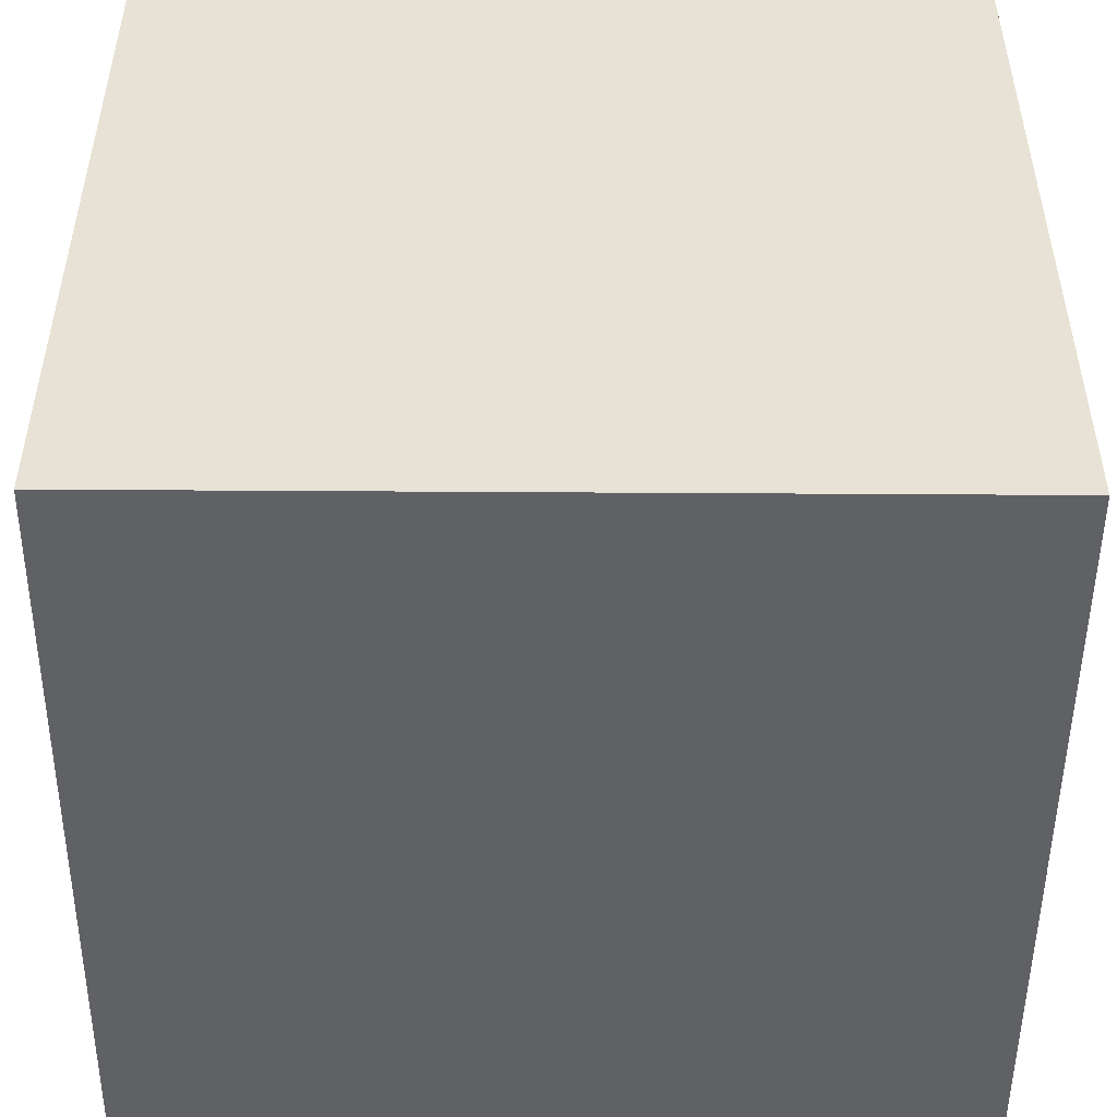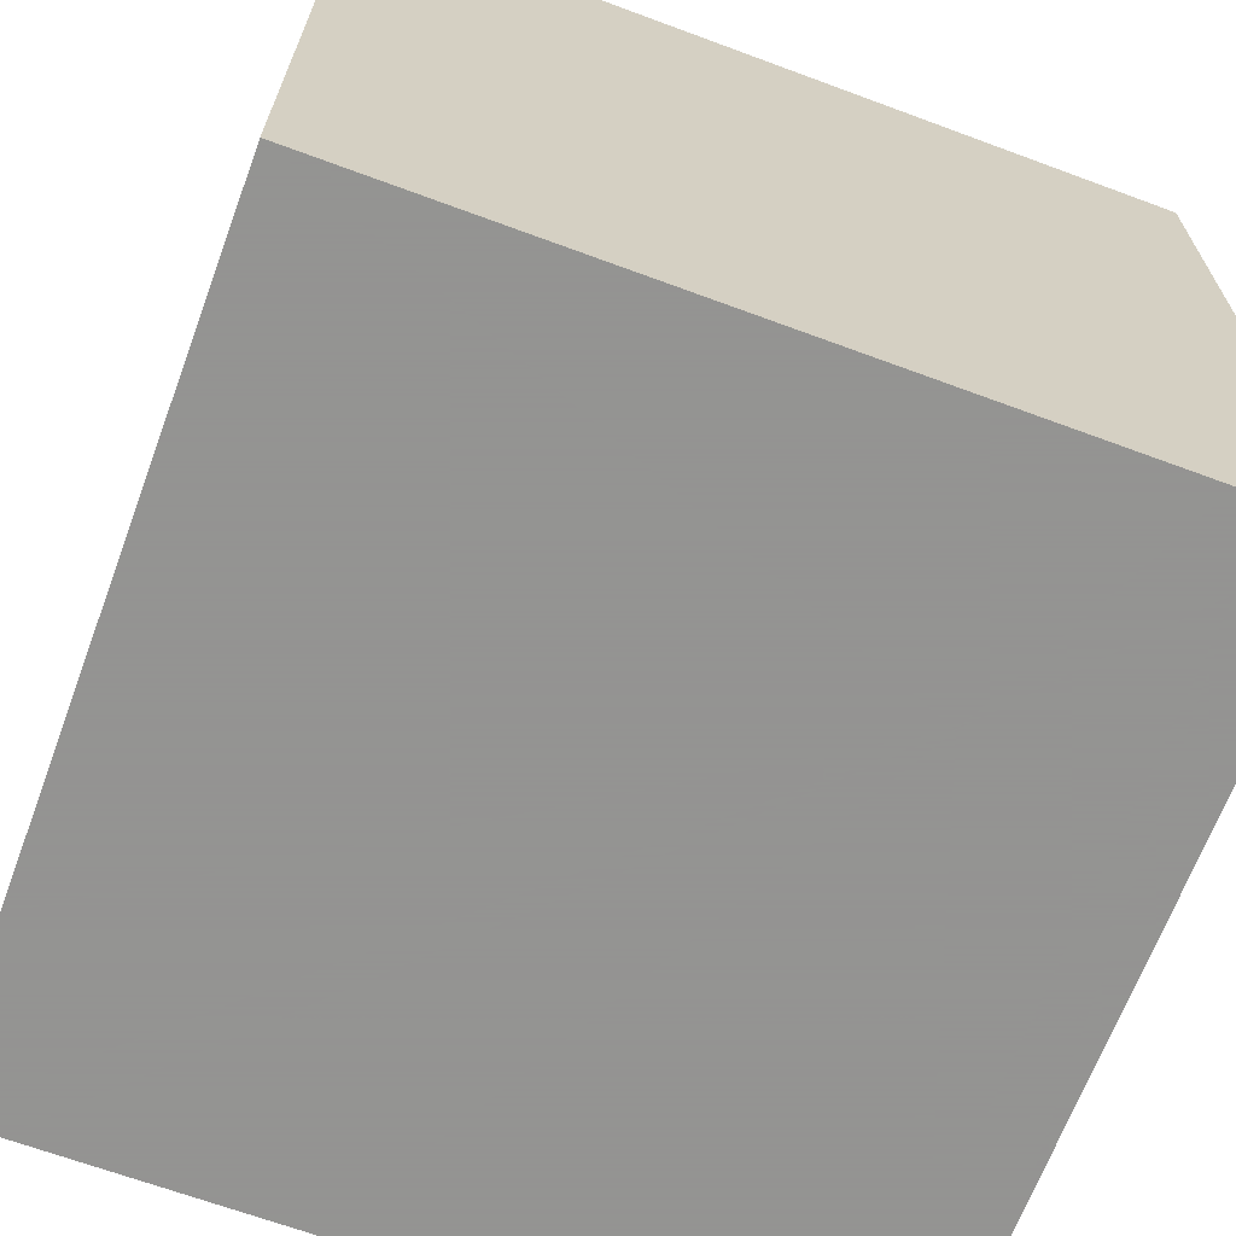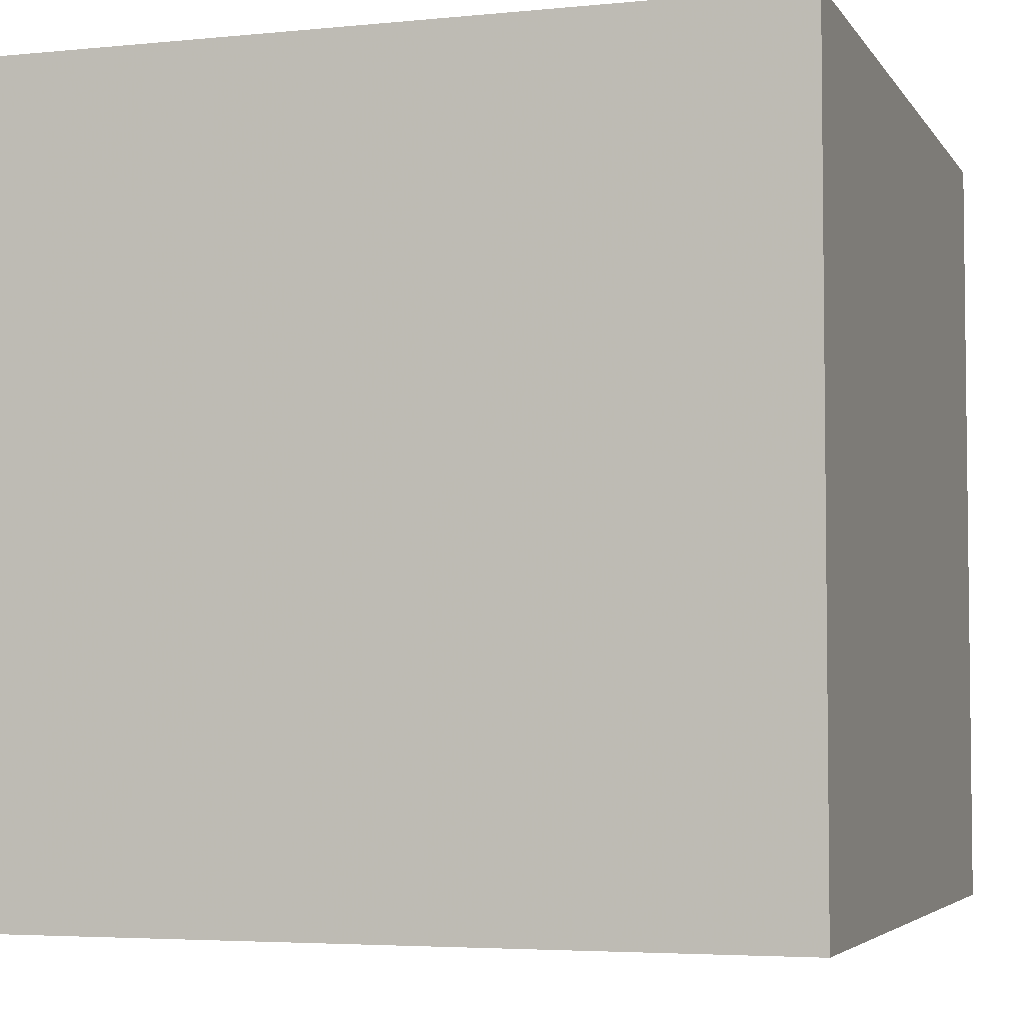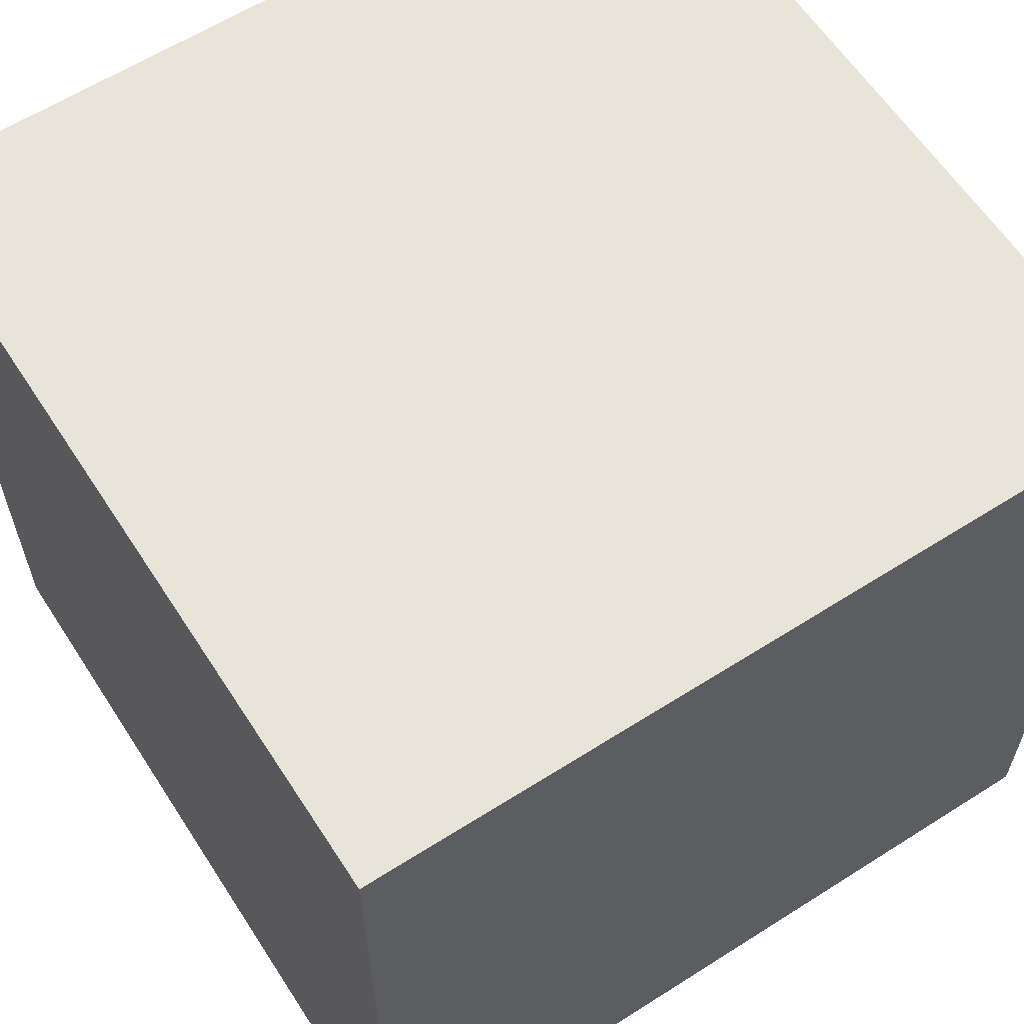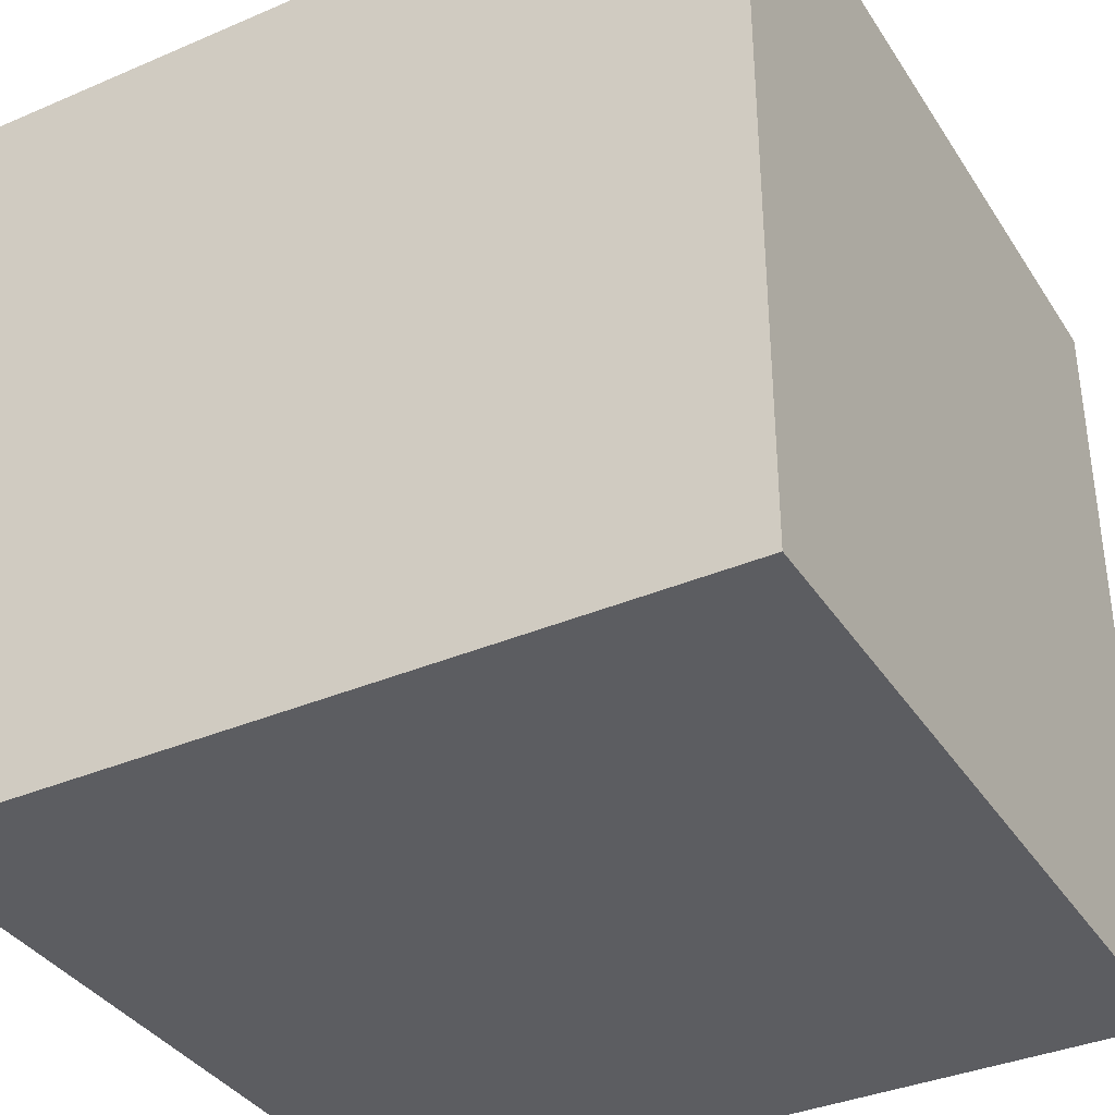
<metadata>
{"format":"obj","ext":"obj","renderer":"f3d","projection":"perspective","resolution":1024,"background":"white","views":[{"elev":-49.9,"azim":-0.4,"up":"+Z"},{"elev":-66.9,"azim":69.6,"up":"+Z"},{"elev":-4.4,"azim":108.0,"up":"+Y"},{"elev":61.3,"azim":57.1,"up":"+Z"},{"elev":-36.7,"azim":29.0,"up":"+Y"}]}
</metadata>
<code>
o camel_129
v 1.02 1.5 -0.2921
v 0.7372 1.5 0.2576
v 0.5939 1.5 -0.6648
v 0.5939 1.4 -0.6648
v 0.7518 1.5 0.2624
v 0.7518 1.4 0.2624
v 0.3424 1.5 -0.5905
v 0.1832 1.5 0.03642
v 0.9964 1.5 -0.5447
v 0.9702 1.5 -0.5564
v 0.9247 1.5 0.03594
v 0.931 1.5 0.1676
v 0.931 1.4 0.1676
v 1.025 1.5 -0.1788
v 1.02 1.4 -0.2921
v 1.014 1.5 -0.4993
v 1.014 1.4 -0.4993
v 0.7488 1.5 -0.04083
v 0.1995 1.5 -0.1093
v 0.1995 1.4 -0.1093
v 0.4762 1.5 -0.6573
v 0.4762 1.4 -0.6573
v 0.6558 1.5 0.1404
v -0.651 -0.2083 1.5
v 0.6045 1.5 -0.4273
v 0.9725 1.5 -0.3547
v 0.7364 1.5 -0.003605
v 0.4131 1.5 0.03769
v 0.8862 1.5 -0.4303
v 0.8862 1.4 -0.4303
v 0.5713 1.5 -0.6939
v 0.3959 1.5 -0.01845
v 0.3959 1.4 -0.01845
v 0.9175 1.5 -0.3947
v 0.9175 1.4 -0.3947
v 0.3273 1.5 0.07377
v 0.9962 1.5 -0.318
v 0.411 1.5 -0.0206
v 0.411 1.4 -0.0206
v 0.1823 -1.094 1.5
v 0.6087 0.7345 -1.5
v 0.4427 0.1562 1.5
v 0.1823 1.094 1.5
v 0.1562 -0.625 1.5
v 0.4167 -1.5 0.599
v 0.2344 -1.5 0.1042
v 0.1562 -1.5 -0.4427
v 0.625 0.625 1.5
v 0.3125 1.5 0.2083
v 0.3056 1.5 -0.556
v 1.5 1.5 1.5
v 0.3125 1.5 0.08349
v 0.5729 -0.3646 1.5
v 0.2468 1.5 0.09367
v 0.3618 1.5 -0.6272
v 0.6921 1.5 -0.02738
v 0.8032 1.5 -0.5588
v 0.9294 1.5 -0.4951
v 0.6682 1.5 -0.4132
v 0.6682 1.4 -0.4132
v 0.5242 1.5 0.1576
v 0.5242 1.4 0.1576
v -0.2083 0.4557 1.5
v -0.1823 -0.1562 1.5
v -0.2083 -1.5 0.651
v -0.03906 -1.5 1.276
v 0 -1.5 -1.198
v 0.4105 1.5 -0.7189
v 0.4105 1.4 -0.7189
v 0.9715 1.5 -0.4972
v 0.412 1.5 0.006955
v 0.53 1.5 -0.4414
v 0.5529 1.5 -0.6389
v 0.5529 1.4 -0.6389
v 1.019 1.5 -0.5155
v 1.019 1.4 -0.5155
v 0.7488 1.4 -0.04083
v 0.2159 1.5 -0.4168
v 0.2159 1.4 -0.4168
v 0.9031 1.5 0.0683
v 0.9031 1.4 0.0683
v 0.1854 1.5 -0.0456
v 0.1854 1.4 -0.0456
v 0.9338 1.5 -0.5728
v 0.9338 1.4 -0.5728
v 0.6836 1.5 0.1054
v 1.224 -0.1562 1.5
v 1.068 -1.5 0.1823
v 0.9505 1.5 0.1201
v 1.25 1.5 -0.4687
v 0.6375 1.5 0.1739
v 0.6375 1.4 0.1739
v 0.1832 1.4 0.03642
v 0.8032 1.5 -0.5157
v 0.9294 1.4 -0.4951
v 0.4717 1.5 -0.4285
v 0.4717 1.4 -0.4285
v 0.9908 1.5 -0.3342
v 0.9908 1.4 -0.3342
v 0.2116 1.5 -0.4255
v 0.5598 1.5 0.1371
v 0.5598 1.4 0.1371
v 0.4055 1.5 0.07114
v 0.4055 1.4 0.07114
v 0.4277 1.5 -0.7275
v 0.6623 1.5 0.2181
v 0.4109 1.5 0.1089
v 0.4109 1.4 0.1089
v 0.638 1.5 -0.4305
v 0.638 1.4 -0.4305
v 0.3019 1.5 0.09048
v 0.3019 1.4 0.09048
v 0.2332 1.5 -0.4255
v 0.7061 1.5 0.06005
v 0.9247 1.4 0.03594
v -0.3385 1.061 1.5
v -0.4687 -1.5 0.1562
v -0.4427 -1.5 -0.4557
v -1.5 -1.5 1.5
v -1.5 0.5208 0.6771
v -1.5 0.1302 0
v -1.5 0.1042 1.094
v -1.5 0.2083 -0.4557
v -1.5 -0.05208 -0.9896
v -1.5 -0.1823 0.4687
v -1.5 1.094 0.2865
v -1.5 -0.5469 -0.625
v -1.5 -0.625 0.1562
v -1.5 -1.5 -1.5
v -1.5 1.5 1.5
v -1.5 -1.276 -0.05208
v -1.5 -0.3646 1.198
v -1.5 0.8333 -0.2083
v 1.025 1.4 -0.1788
v 0.809 1.5 0.2096
v 0.7227 1.5 0.2527
v 0.1912 1.5 -0.5043
v 0.1912 1.4 -0.5043
v 0.6549 1.5 0.003344
v 0.6549 1.4 0.003344
v 0.9137 1.5 0.187
v 0.9137 1.4 0.187
v 0.4018 1.5 -0.6714
v 0.4018 1.4 -0.6714
v 1.5 -1.5 -1.5
v 0.8333 -1.5 -0.3776
v 0.5174 1.5 -0.6474
v 0.4265 1.5 -0.5408
v 0.4663 1.5 0.1526
v 0.8032 1.4 -0.5588
v 0.4277 1.4 -0.7275
v 0.7294 1.5 -0.05811
v 0.458 1.5 -0.7318
v 0.9424 1.5 -0.5015
v 0.9424 1.4 -0.5015
v 0.4357 1.5 0.1424
v 0.4357 1.4 0.1424
v 0.2332 1.4 -0.4255
v 0.2095 1.5 -0.5054
v 0.2095 1.4 -0.5054
v 0.2462 1.5 -0.4535
v 0.458 1.4 -0.7318
v 0.2462 1.4 -0.4535
v 0.645 1.5 0.2052
v 1.001 1.5 -0.4928
v 0.3526 1.5 0.05706
v 0.645 1.4 0.2052
v 0.8347 1.5 0.2075
v 0.9322 1.5 0.08883
v 0.3056 1.4 -0.556
v 1.5 1.5 -1.5
v 1.5 0.01261 -0.2979
v 1.5 -1.5 0.1562
v 0.53 1.4 -0.4414
v 1.025 1.5 -0.2759
v 0.8032 1.4 -0.5157
v 0.5892 1.5 0.1005
v -1.224 -0.2344 1.5
v -1.146 -1.5 0.1823
v -1.5 1.5 -1.5
v 0.2116 1.4 -0.4255
v 0.3424 1.4 -0.5905
v 0.7853 1.5 0.2484
v 0.7853 1.4 0.2484
v 0.4972 1.5 0.1629
v 0.4972 1.4 0.1629
v -0.3125 -0.8594 1.5
v 0.4558 1.5 -0.468
v 0.1511 1.5 -0.3198
v 1.025 1.5 -0.2273
v 0.2851 1.5 -0.4945
v 0.8873 1.5 0.1962
v 0.7961 1.5 0.2161
v 1.5 -1.5 1.5
v 0.7292 1.5 0.01792
v 0.6962 1.5 -0.4111
v 0.6214 1.5 0.06052
v 0.2203 1.5 -0.4622
v 0.5713 1.4 -0.6939
v 0.714 1.5 0.2354
v 0.714 1.4 0.2354
v 0.6883 1.5 0.08647
v 0.6883 1.4 0.08647
v 0.6785 1.5 0.1264
v 0.6785 1.4 0.1264
v 0.6531 1.5 -0.4219
v 0.2851 1.4 -0.4945
v 0.7961 1.4 0.2161
v 0.9668 1.5 0.006834
v 0.9668 1.4 0.006834
v 0.9322 1.4 0.08883
v 0.9505 1.4 0.1201
v 0.6045 1.4 -0.4273
v 0.2145 1.5 0.08285
v 0.2145 1.4 0.08285
v 0.5842 1.5 -0.6464
v 0.5842 1.4 -0.6464
v 0.8291 1.5 -0.5826
v 0.8291 1.4 -0.5826
v 0.4633 1.5 -0.6509
v 0.4633 1.4 -0.6509
v 0.3618 1.4 -0.6272
v 0.9964 1.4 -0.5447
v 0.1511 1.4 -0.3198
v 1.001 1.4 -0.4928
v 0.3526 1.4 0.05706
v 0.9725 1.4 -0.3547
v -0.4036 -1.5 -1.003
v 0.2203 1.4 -0.4622
v 0.4131 1.4 0.03769
v 0.8608 1.5 0.2053
v 0.8608 1.4 0.2053
v 0.1683 1.5 -0.1881
v 0.2468 1.4 0.09367
v 0.6558 1.4 0.1404
v 0.7294 1.4 -0.05811
v 0.1683 1.4 -0.1881
v 0.809 1.4 0.2096
v 0.7445 1.5 -0.06026
v 0.7445 1.4 -0.06026
v 1.025 1.4 -0.2759
v 0.6623 1.4 0.2181
v 0.7696 1.5 -0.4477
v 0.7696 1.4 -0.4477
v 0.7239 1.5 0.03362
v 0.7239 1.4 0.03362
v 0.4265 1.4 -0.5408
v 0.6962 1.4 -0.4111
v 0.6214 1.4 0.06052
v 1.002 1.5 -0.3018
v 1.002 1.4 -0.3018
v 0.7227 1.4 0.2527
f 119 178 130
f 130 132 119
f 119 131 129
f 129 179 119
f 130 122 132
f 40 187 119
f 132 125 119
f 119 24 178
f 187 24 119
f 122 125 132
f 125 128 119
f 128 131 119
f 179 117 119
f 119 65 66
f 194 40 119
f 117 65 119
f 66 194 119
f 40 44 187
f 24 130 178
f 129 117 179
f 187 64 24
f 128 129 131
f 65 45 66
f 44 64 187
f 130 120 122
f 122 120 125
f 125 121 128
f 128 127 129
f 45 194 66
f 129 118 117
f 117 46 65
f 194 44 40
f 24 63 130
f 121 127 128
f 64 63 24
f 46 45 65
f 194 53 44
f 44 53 64
f 120 121 125
f 117 47 46
f 53 42 64
f 121 123 127
f 118 47 117
f 42 63 64
f 130 126 120
f 63 116 130
f 126 121 120
f 123 124 127
f 129 228 118
f 45 88 194
f 126 133 121
f 228 47 118
f 46 88 45
f 124 129 127
f 194 87 53
f 53 87 42
f 42 48 63
f 133 123 121
f 228 67 47
f 47 146 46
f 63 43 116
f 46 146 88
f 172 194 173
f 48 43 63
f 88 173 194
f 87 51 42
f 133 180 123
f 180 124 123
f 67 145 47
f 47 145 146
f 51 48 42
f 43 130 116
f 126 180 133
f 129 67 228
f 51 194 172
f 48 51 43
f 130 180 126
f 180 129 124
f 194 51 87
f 189 130 82
f 129 145 67
f 146 173 88
f 82 130 8
f 189 82 233
f 189 180 130
f 41 129 180
f 51 130 43
f 49 130 51
f 49 52 111
f 130 49 111
f 214 8 130
f 130 111 54
f 54 214 130
f 82 19 233
f 145 173 146
f 61 49 51
f 49 149 156
f 49 156 107
f 36 52 49
f 71 38 32
f 166 36 49
f 166 49 71
f 71 32 166
f 180 189 137
f 180 137 159
f 198 100 161
f 191 180 159
f 191 159 198
f 198 161 191
f 185 149 49
f 49 61 185
f 49 107 103
f 103 28 71
f 49 103 71
f 180 191 50
f 100 78 113
f 100 113 161
f 41 145 129
f 172 173 145
f 86 177 101
f 23 204 86
f 86 101 61
f 23 86 61
f 61 164 91
f 91 23 61
f 105 153 180
f 180 50 7
f 55 143 68
f 68 105 180
f 180 7 55
f 180 55 68
f 61 51 136
f 106 164 61
f 136 200 106
f 61 136 106
f 114 245 195
f 177 86 202
f 202 114 195
f 195 152 56
f 56 139 197
f 197 177 202
f 202 195 56
f 202 56 197
f 171 180 153
f 2 136 51
f 5 2 51
f 168 135 193
f 183 5 51
f 168 193 183
f 51 168 183
f 195 27 18
f 18 239 152
f 195 18 152
f 141 192 231
f 231 168 51
f 141 231 51
f 51 12 141
f 12 51 89
f 171 153 31
f 73 147 72
f 216 73 72
f 171 31 3
f 216 72 171
f 171 3 216
f 171 72 57
f 21 220 148
f 72 147 21
f 72 21 148
f 89 14 209
f 209 11 89
f 109 57 72
f 25 109 72
f 72 148 188
f 90 14 89
f 169 89 11
f 11 80 169
f 218 84 171
f 171 57 218
f 196 57 109
f 109 206 59
f 109 59 196
f 188 96 72
f 51 90 89
f 190 14 90
f 175 190 90
f 90 250 1
f 90 1 175
f 10 90 171
f 171 84 10
f 196 243 94
f 57 196 94
f 171 41 180
f 171 145 41
f 171 51 172
f 171 90 51
f 98 37 250
f 98 250 90
f 26 98 90
f 9 75 90
f 90 10 9
f 171 172 145
f 34 26 90
f 90 75 16
f 34 90 16
f 165 70 154
f 34 16 165
f 165 154 34
f 154 58 29
f 154 29 34
f 232 81 238
f 142 81 232
f 168 231 232
f 232 238 168
f 81 246 238
f 81 142 13
f 192 141 142
f 142 232 192
f 238 135 168
f 231 192 232
f 77 246 81
f 203 238 246
f 81 13 211
f 13 142 12
f 141 12 142
f 238 208 135
f 246 77 27
f 195 245 246
f 27 195 246
f 81 115 77
f 238 203 205
f 114 202 203
f 203 246 114
f 169 80 81
f 81 211 169
f 211 13 212
f 193 135 208
f 205 208 238
f 18 27 77
f 245 114 246
f 115 81 11
f 115 240 77
f 86 204 205
f 205 203 86
f 203 202 86
f 80 11 81
f 211 212 89
f 169 211 89
f 12 89 212
f 212 13 12
f 208 184 193
f 208 205 201
f 77 240 18
f 210 240 115
f 204 23 205
f 183 193 184
f 208 201 184
f 201 205 242
f 239 18 240
f 11 209 210
f 210 115 11
f 134 240 210
f 235 205 23
f 5 183 184
f 184 6 5
f 6 184 201
f 106 200 201
f 201 242 106
f 205 235 242
f 152 239 240
f 240 236 152
f 209 14 210
f 240 134 251
f 134 210 14
f 201 252 6
f 200 136 201
f 235 92 242
f 236 240 248
f 35 240 251
f 251 134 241
f 14 190 134
f 23 91 92
f 92 235 23
f 2 5 6
f 6 252 2
f 252 201 136
f 242 167 106
f 242 92 167
f 236 140 56
f 56 152 236
f 236 248 60
f 248 240 35
f 227 35 251
f 241 15 251
f 190 175 241
f 241 134 190
f 91 164 92
f 136 2 252
f 164 106 167
f 167 92 164
f 139 56 140
f 39 140 236
f 60 213 236
f 60 248 59
f 35 244 248
f 35 227 34
f 227 251 99
f 175 1 15
f 15 241 175
f 1 250 251
f 251 15 1
f 197 139 140
f 140 249 197
f 140 39 249
f 213 39 236
f 110 213 60
f 196 59 248
f 59 206 60
f 30 244 35
f 248 244 196
f 26 34 227
f 227 99 26
f 37 98 99
f 99 251 37
f 250 37 251
f 230 249 39
f 97 39 213
f 213 110 25
f 110 60 206
f 206 109 110
f 30 176 244
f 34 29 30
f 30 35 34
f 243 196 244
f 98 26 99
f 177 197 249
f 249 102 177
f 249 230 102
f 71 28 230
f 230 39 71
f 39 97 237
f 213 174 97
f 109 25 110
f 25 72 213
f 95 176 30
f 94 243 244
f 244 176 94
f 29 58 30
f 102 101 177
f 62 102 230
f 39 38 71
f 39 237 33
f 237 97 158
f 174 213 72
f 97 174 96
f 176 95 219
f 95 30 58
f 61 101 102
f 102 62 61
f 62 230 104
f 32 38 39
f 39 33 32
f 28 103 104
f 104 230 28
f 33 237 20
f 158 224 237
f 163 158 97
f 72 96 174
f 97 96 188
f 219 150 176
f 85 219 95
f 58 154 95
f 176 150 94
f 104 186 62
f 20 83 33
f 233 19 20
f 20 237 233
f 79 224 158
f 237 224 233
f 161 113 158
f 158 163 161
f 97 207 163
f 247 97 188
f 188 148 247
f 150 219 57
f 84 218 219
f 219 85 84
f 155 85 95
f 155 95 154
f 57 94 150
f 62 186 61
f 186 104 157
f 166 32 33
f 33 226 166
f 108 104 103
f 103 107 108
f 83 20 82
f 83 226 33
f 19 82 20
f 224 79 181
f 113 78 79
f 79 158 113
f 189 233 224
f 207 97 247
f 163 207 161
f 218 57 219
f 155 223 85
f 154 70 155
f 185 61 186
f 186 157 149
f 149 185 186
f 108 157 104
f 226 83 112
f 138 224 181
f 181 79 100
f 78 100 79
f 224 138 189
f 170 207 247
f 191 161 207
f 148 220 221
f 221 247 148
f 85 223 10
f 10 84 85
f 155 225 223
f 70 165 225
f 225 155 70
f 156 149 157
f 107 156 157
f 157 108 107
f 36 166 226
f 226 112 36
f 93 83 82
f 82 8 93
f 93 112 83
f 229 138 181
f 100 198 181
f 137 189 138
f 207 170 191
f 182 170 247
f 221 222 247
f 220 21 221
f 223 9 10
f 76 223 225
f 112 111 52
f 52 36 112
f 234 112 93
f 138 229 160
f 229 181 198
f 159 137 138
f 138 160 159
f 50 191 170
f 170 182 7
f 7 50 170
f 247 222 182
f 222 221 144
f 22 221 21
f 223 76 9
f 225 17 76
f 165 16 17
f 17 225 165
f 54 111 112
f 112 234 54
f 8 214 215
f 215 93 8
f 234 93 215
f 198 159 160
f 160 229 198
f 55 7 182
f 182 222 55
f 222 144 55
f 151 144 221
f 221 22 162
f 21 147 22
f 75 9 76
f 16 75 76
f 76 17 16
f 214 54 215
f 234 215 54
f 143 55 144
f 144 151 69
f 221 162 151
f 199 162 22
f 74 22 147
f 147 73 74
f 68 143 144
f 144 69 68
f 105 68 69
f 69 151 105
f 151 162 153
f 153 105 151
f 162 199 31
f 31 153 162
f 74 199 22
f 74 217 199
f 73 216 217
f 217 74 73
f 199 4 31
f 4 199 217
f 216 3 217
f 3 31 4
f 4 217 3

</code>
